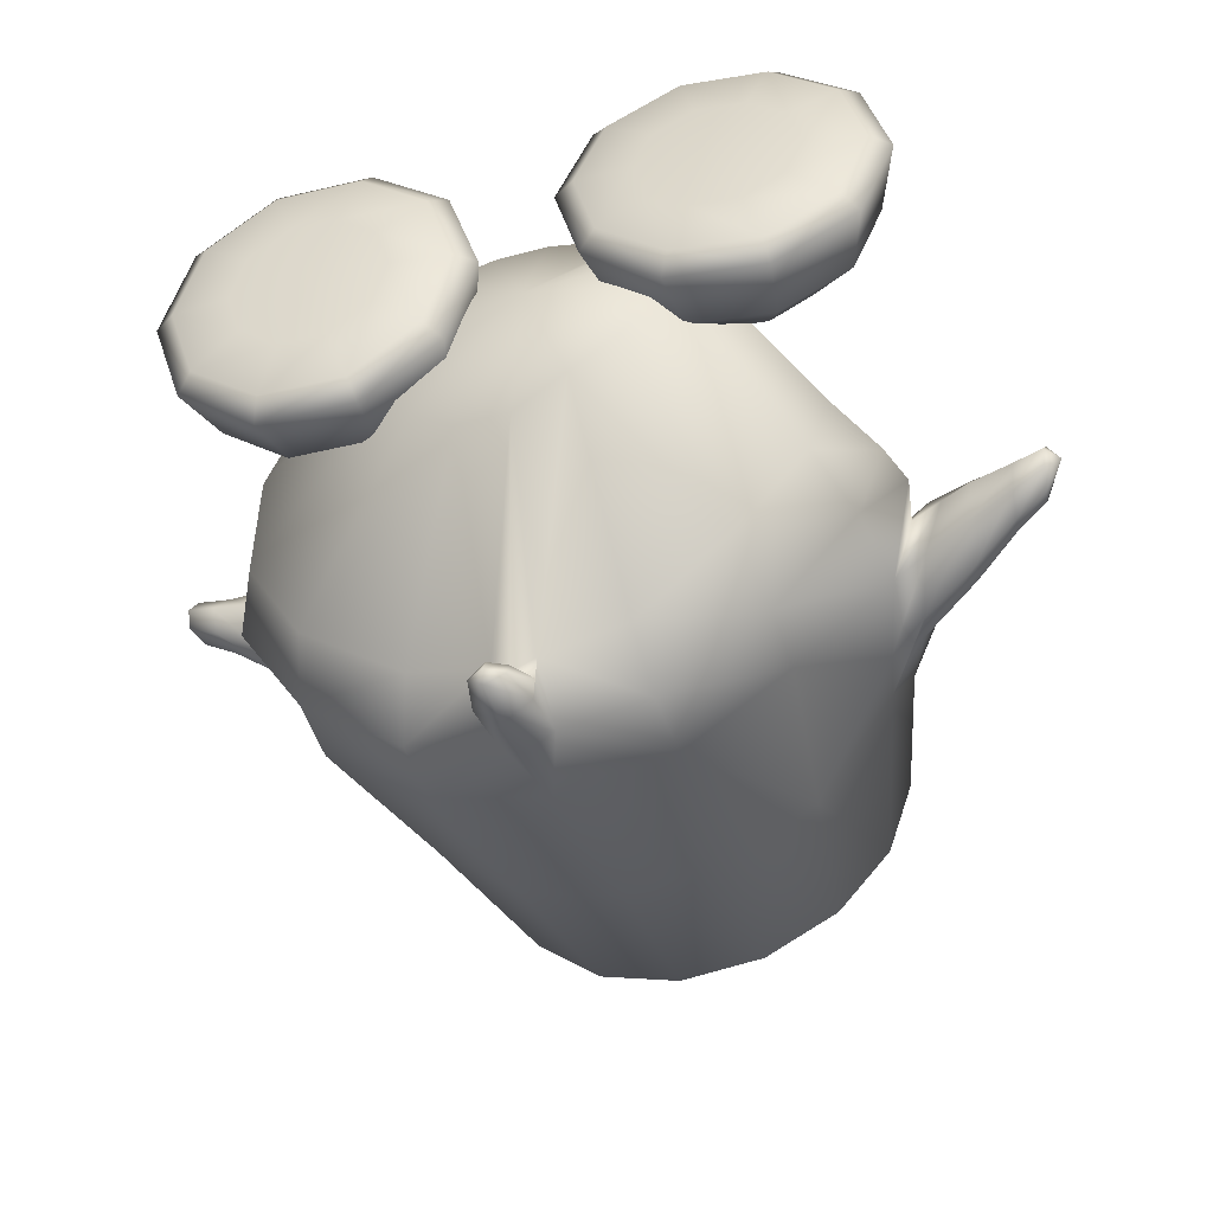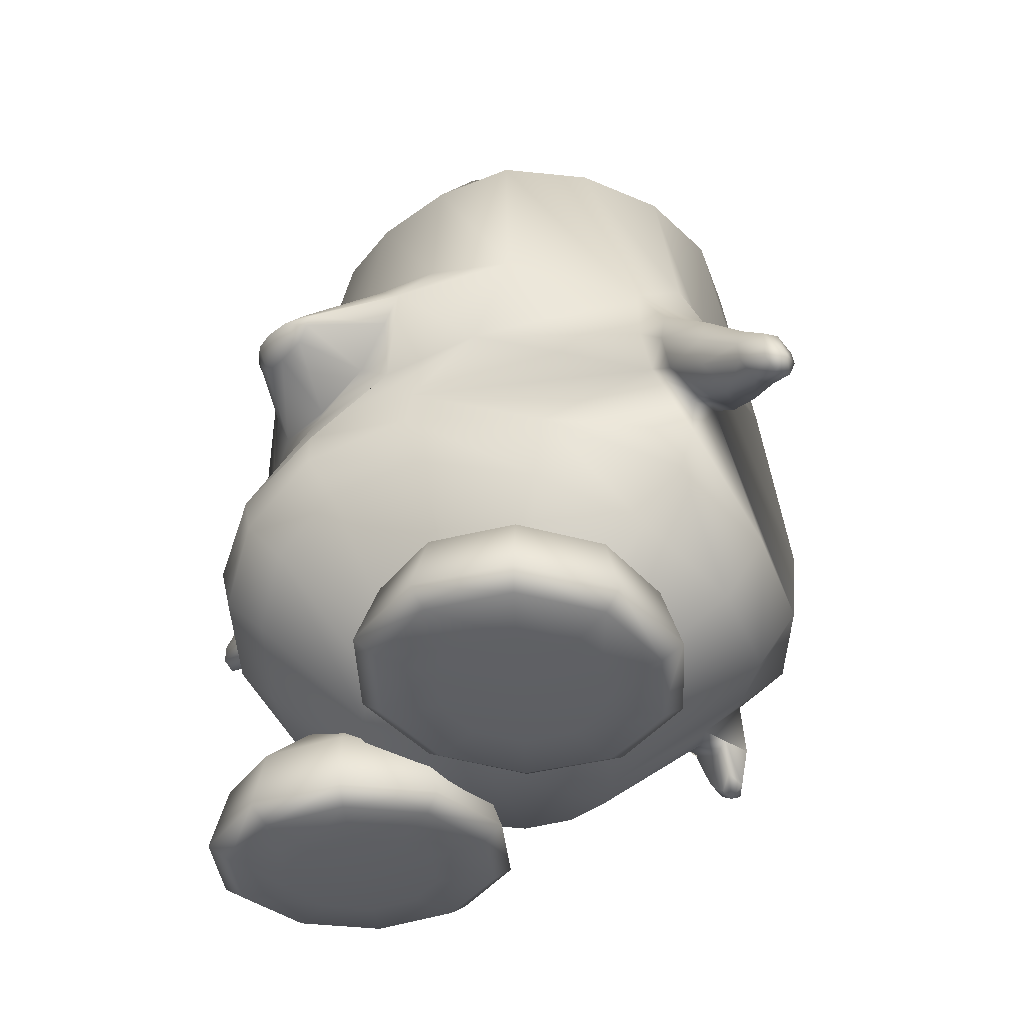
<metadata>
{"format":"obj","ext":"obj","renderer":"f3d","projection":"perspective","resolution":1024,"background":"white","views":[{"elev":-47.2,"azim":12.9,"up":"+Z"},{"elev":-40.9,"azim":58.7,"up":"+Y"}]}
</metadata>
<code>
o tux
v 0.1223 0.6566 0.1458
v -0.06673 0.679 0.1438
v 0.315 0.6464 0.09473
v -0.2287 0.7144 0.08853
v 0.471 0.6489 -0.004089
v -0.3518 0.7321 -0.05977
v 0.5596 0.64 -0.1843
v -0.4171 0.7381 -0.2475
v 0.5734 0.6359 -0.3845
v -0.4109 0.7308 -0.4482
v 0.5109 0.6375 -0.5733
v -0.3274 0.716 -0.6299
v 0.3825 0.6458 -0.7224
v -0.1785 0.6979 -0.7627
v 0.2073 0.6608 -0.8105
v 0.01039 0.6791 -0.8253
v 0.1222 0.8445 -0.01618
v -0.000631 0.8649 -0.004586
v 0.2465 0.8431 -0.03623
v -0.1088 0.8753 -0.06275
v 0.3425 0.8338 -0.1207
v -0.1894 0.8828 -0.1593
v 0.3991 0.8274 -0.2355
v -0.2304 0.8852 -0.28
v 0.4076 0.8251 -0.3629
v -0.2234 0.8822 -0.4074
v 0.3672 0.8269 -0.484
v -0.1691 0.8746 -0.5218
v 0.2842 0.8326 -0.5802
v -0.07505 0.8646 -0.6049
v 0.1718 0.842 -0.6362
v 0.04527 0.8534 -0.645
v 0.09465 0.9504 -0.3225
v -0.02603 0.2665 -0.9179
v -0.2617 0.2931 -0.8429
v 0.2101 0.2391 -0.8944
v -0.4609 0.3264 -0.6557
v 0.4085 0.215 -0.7908
v -0.5383 0.3798 -0.2904
v 0.5892 0.2182 -0.5001
v -0.5333 0.4363 -0.1857
v 0.6372 0.2706 -0.3989
v -0.4871 0.3777 -0.08363
v 0.6151 0.2187 -0.2894
v -0.3124 0.3464 0.1565
v 0.5228 0.2475 0.01966
v -0.1325 0.3538 0.1924
v 0.3413 0.3153 0.1286
v 0.101 0.3588 0.1911
v -0.1055 -0.2116 0.3713
v -0.2947 -0.2816 0.3331
v 0.09317 -0.1215 0.3062
v -0.4586 -0.2962 0.2119
v 0.2913 -0.06494 0.1477
v -0.6108 0.08583 -0.05148
v 0.6628 -0.07008 -0.2864
v -0.7072 0.008475 -0.1283
v 0.6981 -0.1555 -0.3676
v -0.6647 0.06345 -0.2451
v 0.6429 -0.09393 -0.4762
v -0.5862 -0.1102 -0.7407
v 0.4345 -0.2471 -0.8475
v -0.341 -0.1412 -0.9425
v 0.1921 -0.2045 -0.989
v -0.07442 -0.1689 -1.022
v -0.09413 -0.3225 -1.045
v -0.3512 -0.3001 -0.9464
v 0.1754 -0.3656 -0.9896
v -0.5929 -0.2718 -0.7464
v 0.4214 -0.4056 -0.8409
v -0.7642 -0.2228 -0.4464
v 0.6097 -0.4138 -0.6125
v -0.7583 -0.2399 -0.1624
v 0.6689 -0.3498 -0.3478
v -0.6066 -0.3584 0.04235
v 0.532 -0.2309 -0.06596
v -0.4277 -0.4442 0.2006
v 0.2917 -0.1506 0.1614
v -0.2587 -0.395 0.3271
v 0.1046 -0.2079 0.3136
v -0.08118 -0.3037 0.3693
v -0.03175 -0.3981 0.3083
v -0.1944 -0.487 0.2638
v 0.1298 -0.3084 0.2622
v -0.3562 -0.5423 0.1456
v 0.3016 -0.2749 0.1316
v -0.5439 -0.4981 -0.007664
v 0.4921 -0.3695 -0.06563
v -0.6692 -0.438 -0.2125
v 0.5766 -0.4721 -0.3092
v -0.6856 -0.4096 -0.4572
v 0.5388 -0.5528 -0.5535
v -0.5495 -0.4325 -0.703
v 0.3773 -0.5537 -0.764
v -0.3226 -0.4053 -0.8465
v 0.1542 -0.4697 -0.8774
v -0.0971 -0.4379 -0.9274
v 0.008984 -0.8299 -0.2384
v -0.01569 -0.7907 -0.5697
v -0.1345 -0.7727 -0.5564
v 0.1061 -0.8231 -0.5159
v -0.2334 -0.7652 -0.4876
v 0.2158 -0.8306 -0.4326
v -0.2904 -0.7572 -0.3834
v 0.2997 -0.8322 -0.297
v -0.3139 -0.7571 -0.2589
v 0.3299 -0.8185 -0.168
v -0.2857 -0.7563 -0.1357
v 0.3094 -0.7895 -0.0546
v -0.1947 -0.7458 -0.03151
v 0.2409 -0.7319 0.02395
v -0.08441 -0.7281 0.04152
v 0.144 -0.707 0.06722
v 0.03007 -0.7147 0.07432
v 0.02553 -0.007519 0.2667
v -0.2277 -0.005723 0.2495
v 0.2475 0.01611 0.1909
v -0.4038 0.05117 0.19
v 0.4362 0.05095 0.06198
v -0.1486 0.1374 0.2868
v 0.2974 0.1269 0.2291
v -0.1066 0.04377 0.2745
v 0.1999 0.04709 0.2366
v -0.1563 0.1997 0.2932
v 0.3542 0.1739 0.2252
v -0.07094 0.255 0.2819
v 0.286 0.2377 0.2354
v 0.04265 0.2833 0.267
v 0.1699 0.2791 0.2508
v 0.1072 0.3008 0.262
v 0.04598 0.02047 0.2589
v -0.154 -0.3212 -0.9959
v -0.02852 -0.3358 -1.006
v -0.1399 -0.4265 -0.8945
v -0.04199 -0.4405 -0.9021
v -0.1576 -0.427 -0.954
v -0.04258 -0.4404 -0.9631
v -0.1692 -0.4379 -1.021
v -0.04443 -0.4524 -1.031
v -0.1036 -0.4482 -0.9813
v -0.1096 -0.4392 -1.07
v -0.1201 -0.5375 -1.058
v -0.1163 -0.5431 -1.002
v -0.1564 -0.5266 -1.028
v -0.07804 -0.5357 -1.034
v -0.1476 -0.5065 -0.9863
v -0.07539 -0.5149 -0.9921
v -0.1197 -0.554 -1.029
v -0.5394 0.226 -0.04821
v 0.6365 0.06363 -0.2761
v -0.5916 0.2436 -0.2921
v 0.6075 0.07745 -0.5251
v -0.6523 0.2383 -0.2478
v 0.6818 0.05086 -0.512
v -0.6335 0.2932 -0.1442
v 0.7121 0.1061 -0.4083
v -0.6005 0.2417 -0.04434
v 0.7029 0.07441 -0.3011
v -0.6969 0.02202 -0.03587
v 0.7369 -0.1274 -0.285
v -0.7852 0.004021 -0.1055
v 0.7667 -0.196 -0.3664
v -0.7551 0.05292 -0.2181
v 0.7181 -0.1519 -0.4745
v -0.6261 0.1194 -0.02477
v 0.7179 -0.01827 -0.2788
v -0.683 0.17 -0.263
v 0.6908 -0.02163 -0.5292
v -0.7384 0.1875 -0.09652
v 0.8258 -0.0215 -0.4095
v -0.7799 0.1737 -0.1759
v 0.8159 -0.06671 -0.4882
v -0.7289 0.1436 -0.0182
v 0.8318 -0.04185 -0.3216
v -0.8589 0.006473 -0.08364
v 0.8314 -0.2361 -0.3692
v -0.8083 0.02339 -0.02106
v 0.8317 -0.1842 -0.3055
v -0.8565 0.05503 -0.1636
v 0.8179 -0.2065 -0.457
v -0.7635 0.08066 -0.006956
v 0.8332 -0.1105 -0.3003
v -0.8134 0.1379 -0.1918
v 0.816 -0.1189 -0.4999
v -0.8627 0.1563 -0.0591
v 0.9218 -0.1192 -0.4041
v -0.8941 0.1435 -0.1113
v 0.9144 -0.1548 -0.4546
v -0.8586 0.1222 -0.009048
v 0.9242 -0.1371 -0.3462
v -0.9207 0.04331 -0.01064
v 0.9285 -0.237 -0.3366
v -0.9558 0.02714 -0.05047
v 0.9277 -0.276 -0.376
v -0.9512 0.06235 -0.1023
v 0.9186 -0.2521 -0.4334
v -0.8871 0.08024 -0.002653
v 0.9265 -0.1865 -0.3333
v -0.9206 0.1159 -0.1203
v 0.9155 -0.1937 -0.4601
v -0.9725 0.131 -0.07306
v 0.9826 -0.2084 -0.4392
v -0.9454 0.1432 -0.0347
v 0.9865 -0.1776 -0.402
v -0.9498 0.1149 0.004504
v 0.9931 -0.1976 -0.3582
v -1.005 0.05078 0.005917
v 1.001 -0.2812 -0.3493
v -1.023 0.04031 -0.02694
v 0.9942 -0.3047 -0.3798
v -1.024 0.0665 -0.06464
v 0.9908 -0.2893 -0.4229
v -0.9853 0.07947 0.01411
v 1.005 -0.246 -0.3471
v -0.9963 0.1092 -0.07993
v 0.9856 -0.2409 -0.4442
v -1.032 0.08283 -0.01474
v 1.028 -0.2757 -0.3874
v -0.7576 -0.08722 -0.1334
v 0.7089 -0.2645 -0.3602
v -0.416 -0.5534 -0.1241
v 0.4446 -0.6054 -0.06673
v -0.2421 -0.5977 -0.1303
v 0.2682 -0.6433 -0.05749
v -0.1167 -0.7153 -0.1398
v 0.1402 -0.7568 -0.04418
v -0.07565 -0.8684 -0.153
v 0.09381 -0.9085 -0.03649
v -0.1243 -0.8995 -0.1555
v 0.1412 -0.9416 -0.03835
v -0.2543 -0.9072 -0.1561
v 0.2704 -0.9544 -0.0466
v -0.2888 -0.8961 -0.2639
v 0.2977 -0.9569 -0.1566
v -0.1839 -0.8812 -0.3419
v 0.1887 -0.9473 -0.229
v -0.1445 -0.8474 -0.3683
v 0.1486 -0.9155 -0.2566
v -0.1763 -0.6977 -0.3263
v 0.1878 -0.7636 -0.2349
v -0.2781 -0.5859 -0.241
v 0.2957 -0.6467 -0.1728
v -0.3645 -0.5814 -0.3032
v 0.3803 -0.6521 -0.2377
v -0.3299 -0.6823 -0.4406
v 0.3337 -0.7669 -0.3596
v -0.322 -0.829 -0.5005
v 0.317 -0.9189 -0.4012
v -0.3378 -0.865 -0.4566
v 0.3345 -0.9501 -0.3545
v -0.3775 -0.8864 -0.3296
v 0.3818 -0.9584 -0.2291
v -0.4864 -0.8818 -0.3284
v 0.4907 -0.958 -0.2354
v -0.5268 -0.8566 -0.4549
v 0.523 -0.949 -0.3664
v -0.5403 -0.8189 -0.4987
v 0.5346 -0.9171 -0.415
v -0.5188 -0.6736 -0.4386
v 0.522 -0.765 -0.371
v -0.4731 -0.5766 -0.3013
v 0.4892 -0.6514 -0.2432
v -0.5607 -0.5787 -0.2334
v 0.5811 -0.6493 -0.1813
v -0.6705 -0.6773 -0.3211
v 0.6814 -0.7615 -0.264
v -0.7155 -0.8234 -0.363
v 0.7186 -0.9131 -0.2915
v -0.6785 -0.8604 -0.3374
v 0.6823 -0.9455 -0.2594
v -0.574 -0.884 -0.2605
v 0.5827 -0.956 -0.1737
v -0.6068 -0.8922 -0.152
v 0.6227 -0.9532 -0.0673
v -0.7353 -0.8746 -0.1494
v 0.7515 -0.9405 -0.07516
v -0.7811 -0.8398 -0.146
v 0.7986 -0.9074 -0.07875
v -0.7274 -0.6915 -0.1332
v 0.7506 -0.7566 -0.07976
v -0.5935 -0.5869 -0.1249
v 0.6211 -0.6465 -0.07497
v -0.559 -0.598 -0.01715
v 0.5938 -0.6438 0.03533
v -0.6676 -0.7107 0.05342
v 0.7033 -0.752 0.1113
v -0.7121 -0.862 0.06946
v 0.744 -0.9022 0.1418
v -0.6756 -0.8938 0.03712
v 0.7042 -0.936 0.1159
v -0.5723 -0.9033 -0.04431
v 0.5954 -0.9505 0.04299
v -0.431 -0.9101 -0.155
v 0.4466 -0.9642 -0.05672
v -0.4837 -0.913 0.02148
v 0.5112 -0.9492 0.1151
v -0.522 -0.9107 0.1511
v 0.5585 -0.9336 0.2408
v -0.5348 -0.8814 0.201
v 0.5757 -0.8994 0.286
v -0.514 -0.7275 0.1674
v 0.5576 -0.7496 0.2362
v -0.4704 -0.6077 0.04863
v 0.5097 -0.6425 0.1074
v -0.3617 -0.6112 0.0471
v 0.4006 -0.6412 0.1133
v -0.3253 -0.7355 0.1652
v 0.369 -0.7503 0.2472
v -0.3169 -0.8907 0.1985
v 0.3579 -0.9002 0.2988
v -0.3333 -0.9187 0.1489
v 0.3699 -0.9343 0.2518
v -0.3747 -0.9177 0.02021
v 0.4023 -0.9496 0.1215
v -0.2871 -0.9154 -0.04763
v 0.3103 -0.9516 0.05969
v -0.1815 -0.9148 0.03142
v 0.2106 -0.9376 0.1449
v -0.1416 -0.8858 0.06301
v 0.1739 -0.9037 0.1754
v -0.1736 -0.73 0.04792
v 0.2094 -0.7518 0.1401
v -0.2743 -0.6076 -0.02101
v 0.3084 -0.6417 0.05065
v 0.02336 0.1102 0.4196
v 0.05075 0.07564 0.415
v 0.2156 0.104 0.3951
v 0.1858 0.07128 0.3978
v 0.01214 0.1304 0.4215
v 0.2282 0.1234 0.394
v 0.04634 0.1541 0.4176
v 0.1957 0.1493 0.3986
v 0.09531 0.1679 0.4116
v 0.1477 0.1662 0.405
v 0.1219 0.1752 0.4096
v 0.1182 0.06372 0.4082
v 0.1254 0.1187 0.4512
v 0.07039 0.1243 0.4491
v 0.1784 0.1208 0.4354
f 33 18 17
f 17 19 33
f 33 20 18
f 19 21 33
f 33 22 20
f 21 23 33
f 33 24 22
f 23 25 33
f 33 26 24
f 25 27 33
f 33 28 26
f 27 29 33
f 33 30 28
f 29 31 33
f 33 32 30
f 31 32 33
f 1 17 18
f 1 18 2
f 1 3 19
f 1 19 17
f 2 18 20
f 2 20 4
f 21 19 3
f 21 3 5
f 4 20 22
f 4 22 6
f 23 21 5
f 23 5 7
f 6 22 24
f 6 24 8
f 25 23 7
f 25 7 9
f 8 24 26
f 8 26 10
f 27 25 9
f 27 9 11
f 10 26 28
f 10 28 12
f 29 27 11
f 29 11 13
f 12 28 30
f 12 30 14
f 31 29 13
f 31 13 15
f 14 30 32
f 14 32 16
f 32 31 15
f 32 15 16
f 14 16 34
f 14 34 35
f 34 16 15
f 34 15 36
f 12 14 35
f 12 35 37
f 36 15 13
f 36 13 38
f 10 12 37
f 10 37 39
f 38 13 11
f 38 11 40
f 8 10 39
f 8 39 41
f 40 11 9
f 40 9 42
f 6 8 41
f 6 41 43
f 42 9 7
f 42 7 44
f 4 6 43
f 4 43 45
f 44 7 5
f 44 5 46
f 2 4 45
f 2 45 47
f 46 5 3
f 46 3 48
f 1 2 47
f 1 47 49
f 1 49 48
f 1 48 3
f 37 35 63
f 37 63 61
f 64 36 38
f 64 38 62
f 35 34 65
f 35 65 63
f 65 34 36
f 65 36 64
f 61 63 67
f 61 67 69
f 68 64 62
f 68 62 70
f 59 61 69
f 59 69 71
f 70 62 60
f 70 60 72
f 53 55 75
f 53 75 77
f 76 56 54
f 76 54 78
f 51 53 77
f 51 77 79
f 78 54 52
f 78 52 80
f 50 51 79
f 50 79 81
f 80 52 50
f 80 50 81
f 81 79 83
f 81 83 82
f 84 80 81
f 84 81 82
f 79 77 85
f 79 85 83
f 86 78 80
f 86 80 84
f 77 75 87
f 77 87 85
f 88 76 78
f 88 78 86
f 75 73 89
f 75 89 87
f 90 74 76
f 90 76 88
f 73 71 91
f 73 91 89
f 92 72 74
f 92 74 90
f 71 69 93
f 71 93 91
f 94 70 72
f 94 72 92
f 69 67 95
f 69 95 93
f 96 68 70
f 96 70 94
f 93 95 100
f 93 100 102
f 101 96 94
f 101 94 103
f 91 93 102
f 91 102 104
f 103 94 92
f 103 92 105
f 89 91 104
f 89 104 106
f 105 92 90
f 105 90 107
f 87 89 106
f 87 106 108
f 107 90 88
f 107 88 109
f 85 87 108
f 85 108 110
f 109 88 86
f 109 86 111
f 83 85 110
f 83 110 112
f 111 86 84
f 111 84 113
f 82 83 112
f 82 112 114
f 113 84 82
f 113 82 114
f 98 114 112
f 113 114 98
f 98 112 110
f 111 113 98
f 98 110 108
f 109 111 98
f 98 108 106
f 107 109 98
f 98 106 104
f 105 107 98
f 98 104 102
f 103 105 98
f 98 102 100
f 101 103 98
f 98 100 99
f 99 101 98
f 116 51 50
f 116 50 115
f 50 52 117
f 50 117 115
f 118 53 51
f 118 51 116
f 52 54 119
f 52 119 117
f 53 118 55
f 56 119 54
f 118 45 43
f 44 46 119
f 115 131 122
f 115 122 116
f 123 131 115
f 123 115 117
f 116 122 120
f 121 123 117
f 116 120 124
f 116 124 118
f 125 121 117
f 125 117 119
f 45 118 124
f 125 119 46
f 45 124 47
f 48 125 46
f 47 124 126
f 127 125 48
f 47 126 128
f 129 127 48
f 49 128 130
f 130 129 49
f 47 128 49
f 49 129 48
f 132 63 65
f 65 64 133
f 66 132 65
f 65 133 66
f 132 67 63
f 64 68 133
f 67 132 134
f 67 134 95
f 135 133 68
f 135 68 96
f 134 99 100
f 101 99 135
f 95 134 100
f 101 135 96
f 134 97 99
f 99 97 135
f 134 132 138
f 134 138 136
f 139 133 135
f 139 135 137
f 97 134 136
f 97 136 140
f 137 135 97
f 137 97 140
f 132 66 141
f 132 141 138
f 141 66 133
f 141 133 139
f 138 141 142
f 138 142 144
f 142 141 139
f 142 139 145
f 140 136 146
f 140 146 143
f 147 137 140
f 147 140 143
f 136 138 144
f 136 144 146
f 145 139 137
f 145 137 147
f 148 146 144
f 145 147 148
f 142 148 144
f 145 148 142
f 148 143 146
f 147 143 148
f 151 37 61
f 62 38 152
f 59 151 61
f 62 152 60
f 151 39 37
f 38 40 152
f 43 149 118
f 119 150 44
f 149 55 118
f 119 56 150
f 41 39 153
f 41 153 155
f 154 40 42
f 154 42 156
f 43 41 155
f 43 155 157
f 156 42 44
f 156 44 158
f 57 55 159
f 57 159 161
f 160 56 58
f 160 58 162
f 59 57 161
f 59 161 163
f 162 58 60
f 162 60 164
f 149 43 157
f 149 157 165
f 158 44 150
f 158 150 166
f 55 149 165
f 55 165 159
f 166 150 56
f 166 56 160
f 39 151 167
f 39 167 153
f 168 152 40
f 168 40 154
f 151 59 163
f 151 163 167
f 164 60 152
f 164 152 168
f 155 153 171
f 155 171 169
f 172 154 156
f 172 156 170
f 157 155 169
f 157 169 173
f 170 156 158
f 170 158 174
f 161 159 177
f 161 177 175
f 178 160 162
f 178 162 176
f 163 161 175
f 163 175 179
f 176 162 164
f 176 164 180
f 165 157 173
f 165 173 181
f 174 158 166
f 174 166 182
f 159 165 181
f 159 181 177
f 182 166 160
f 182 160 178
f 153 167 183
f 153 183 171
f 184 168 154
f 184 154 172
f 167 163 179
f 167 179 183
f 180 164 168
f 180 168 184
f 169 171 187
f 169 187 185
f 188 172 170
f 188 170 186
f 173 169 185
f 173 185 189
f 186 170 174
f 186 174 190
f 175 177 191
f 175 191 193
f 192 178 176
f 192 176 194
f 179 175 193
f 179 193 195
f 194 176 180
f 194 180 196
f 181 173 189
f 181 189 197
f 190 174 182
f 190 182 198
f 177 181 197
f 177 197 191
f 198 182 178
f 198 178 192
f 171 183 199
f 171 199 187
f 200 184 172
f 200 172 188
f 183 179 195
f 183 195 199
f 196 180 184
f 196 184 200
f 185 187 201
f 185 201 203
f 202 188 186
f 202 186 204
f 189 185 203
f 189 203 205
f 204 186 190
f 204 190 206
f 193 191 207
f 193 207 209
f 208 192 194
f 208 194 210
f 195 193 209
f 195 209 211
f 210 194 196
f 210 196 212
f 197 189 205
f 197 205 213
f 206 190 198
f 206 198 214
f 191 197 213
f 191 213 207
f 214 198 192
f 214 192 208
f 187 199 215
f 187 215 201
f 216 200 188
f 216 188 202
f 199 195 211
f 199 211 215
f 212 196 200
f 212 200 216
f 207 217 209
f 210 218 208
f 207 213 217
f 218 214 208
f 205 217 213
f 214 218 206
f 203 217 205
f 206 218 204
f 201 217 203
f 204 218 202
f 201 215 217
f 218 216 202
f 211 217 215
f 216 218 212
f 209 217 211
f 212 218 210
f 219 59 71
f 72 60 220
f 73 219 71
f 72 220 74
f 219 57 59
f 60 58 220
f 219 75 55
f 56 76 220
f 57 219 55
f 56 220 58
f 219 73 75
f 76 74 220
f 293 233 231
f 232 234 294
f 231 233 235
f 231 235 229
f 236 234 232
f 236 232 230
f 229 235 237
f 229 237 227
f 238 236 230
f 238 230 228
f 227 237 239
f 227 239 225
f 240 238 228
f 240 228 226
f 225 239 241
f 225 241 223
f 242 240 226
f 242 226 224
f 223 241 221
f 222 242 224
f 241 243 221
f 222 244 242
f 239 245 243
f 239 243 241
f 244 246 240
f 244 240 242
f 237 247 245
f 237 245 239
f 246 248 238
f 246 238 240
f 235 249 247
f 235 247 237
f 248 250 236
f 248 236 238
f 233 251 249
f 233 249 235
f 250 252 234
f 250 234 236
f 293 251 233
f 234 252 294
f 293 253 251
f 252 254 294
f 251 253 255
f 251 255 249
f 256 254 252
f 256 252 250
f 249 255 257
f 249 257 247
f 258 256 250
f 258 250 248
f 247 257 259
f 247 259 245
f 260 258 248
f 260 248 246
f 245 259 261
f 245 261 243
f 262 260 246
f 262 246 244
f 243 261 221
f 222 262 244
f 261 263 221
f 222 264 262
f 259 265 263
f 259 263 261
f 264 266 260
f 264 260 262
f 257 267 265
f 257 265 259
f 266 268 258
f 266 258 260
f 255 269 267
f 255 267 257
f 268 270 256
f 268 256 258
f 253 271 269
f 253 269 255
f 270 272 254
f 270 254 256
f 293 271 253
f 254 272 294
f 293 273 271
f 272 274 294
f 271 273 275
f 271 275 269
f 276 274 272
f 276 272 270
f 269 275 277
f 269 277 267
f 278 276 270
f 278 270 268
f 267 277 279
f 267 279 265
f 280 278 268
f 280 268 266
f 265 279 281
f 265 281 263
f 282 280 266
f 282 266 264
f 263 281 221
f 222 282 264
f 281 283 221
f 222 284 282
f 279 285 283
f 279 283 281
f 284 286 280
f 284 280 282
f 277 287 285
f 277 285 279
f 286 288 278
f 286 278 280
f 275 289 287
f 275 287 277
f 288 290 276
f 288 276 278
f 273 291 289
f 273 289 275
f 290 292 274
f 290 274 276
f 293 291 273
f 274 292 294
f 293 295 291
f 292 296 294
f 291 295 297
f 291 297 289
f 298 296 292
f 298 292 290
f 289 297 299
f 289 299 287
f 300 298 290
f 300 290 288
f 287 299 301
f 287 301 285
f 302 300 288
f 302 288 286
f 285 301 303
f 285 303 283
f 304 302 286
f 304 286 284
f 283 303 221
f 222 304 284
f 303 305 221
f 222 306 304
f 301 307 305
f 301 305 303
f 306 308 302
f 306 302 304
f 299 309 307
f 299 307 301
f 308 310 300
f 308 300 302
f 297 311 309
f 297 309 299
f 310 312 298
f 310 298 300
f 295 313 311
f 295 311 297
f 312 314 296
f 312 296 298
f 293 313 295
f 296 314 294
f 293 315 313
f 314 316 294
f 313 315 317
f 313 317 311
f 318 316 314
f 318 314 312
f 311 317 319
f 311 319 309
f 320 318 312
f 320 312 310
f 309 319 321
f 309 321 307
f 322 320 310
f 322 310 308
f 307 321 323
f 307 323 305
f 324 322 308
f 324 308 306
f 305 323 221
f 222 324 306
f 323 223 221
f 222 224 324
f 321 225 223
f 321 223 323
f 224 226 322
f 224 322 324
f 319 227 225
f 319 225 321
f 226 228 320
f 226 320 322
f 317 229 227
f 317 227 319
f 228 230 318
f 228 318 320
f 315 231 229
f 315 229 317
f 230 232 316
f 230 316 318
f 293 231 315
f 316 232 294
f 120 122 326
f 120 326 325
f 123 121 327
f 123 327 328
f 124 120 325
f 124 325 329
f 121 125 330
f 121 330 327
f 126 124 329
f 126 329 331
f 125 127 332
f 125 332 330
f 128 126 331
f 128 331 333
f 127 129 334
f 127 334 332
f 130 128 333
f 130 333 335
f 129 130 335
f 129 335 334
f 122 131 336
f 122 336 326
f 131 123 328
f 131 328 336
f 329 338 331
f 331 338 337
f 331 337 333
f 333 337 335
f 334 335 337
f 332 334 337
f 332 337 339
f 330 332 339
f 328 339 337
f 328 337 336
f 326 336 337
f 326 337 338
f 325 326 338
f 325 338 329
f 327 339 328
f 327 330 339

</code>
